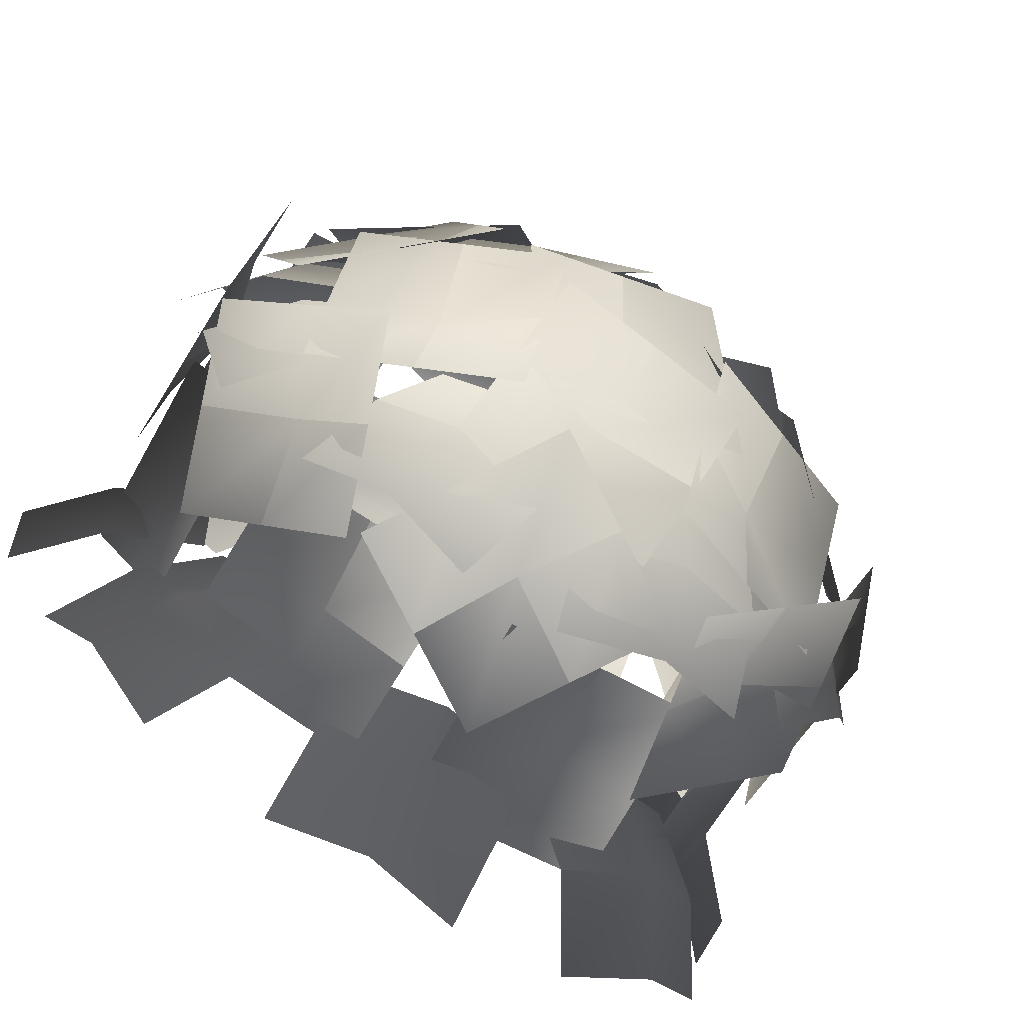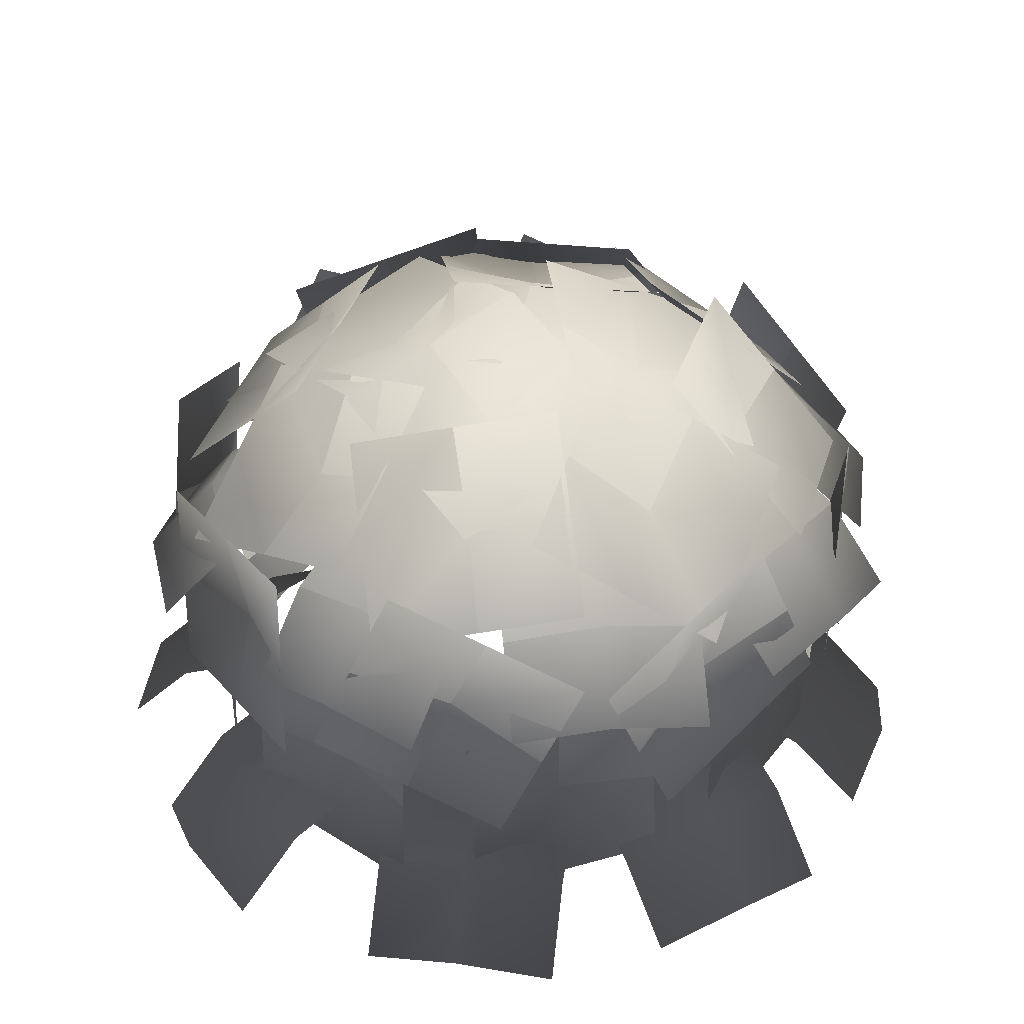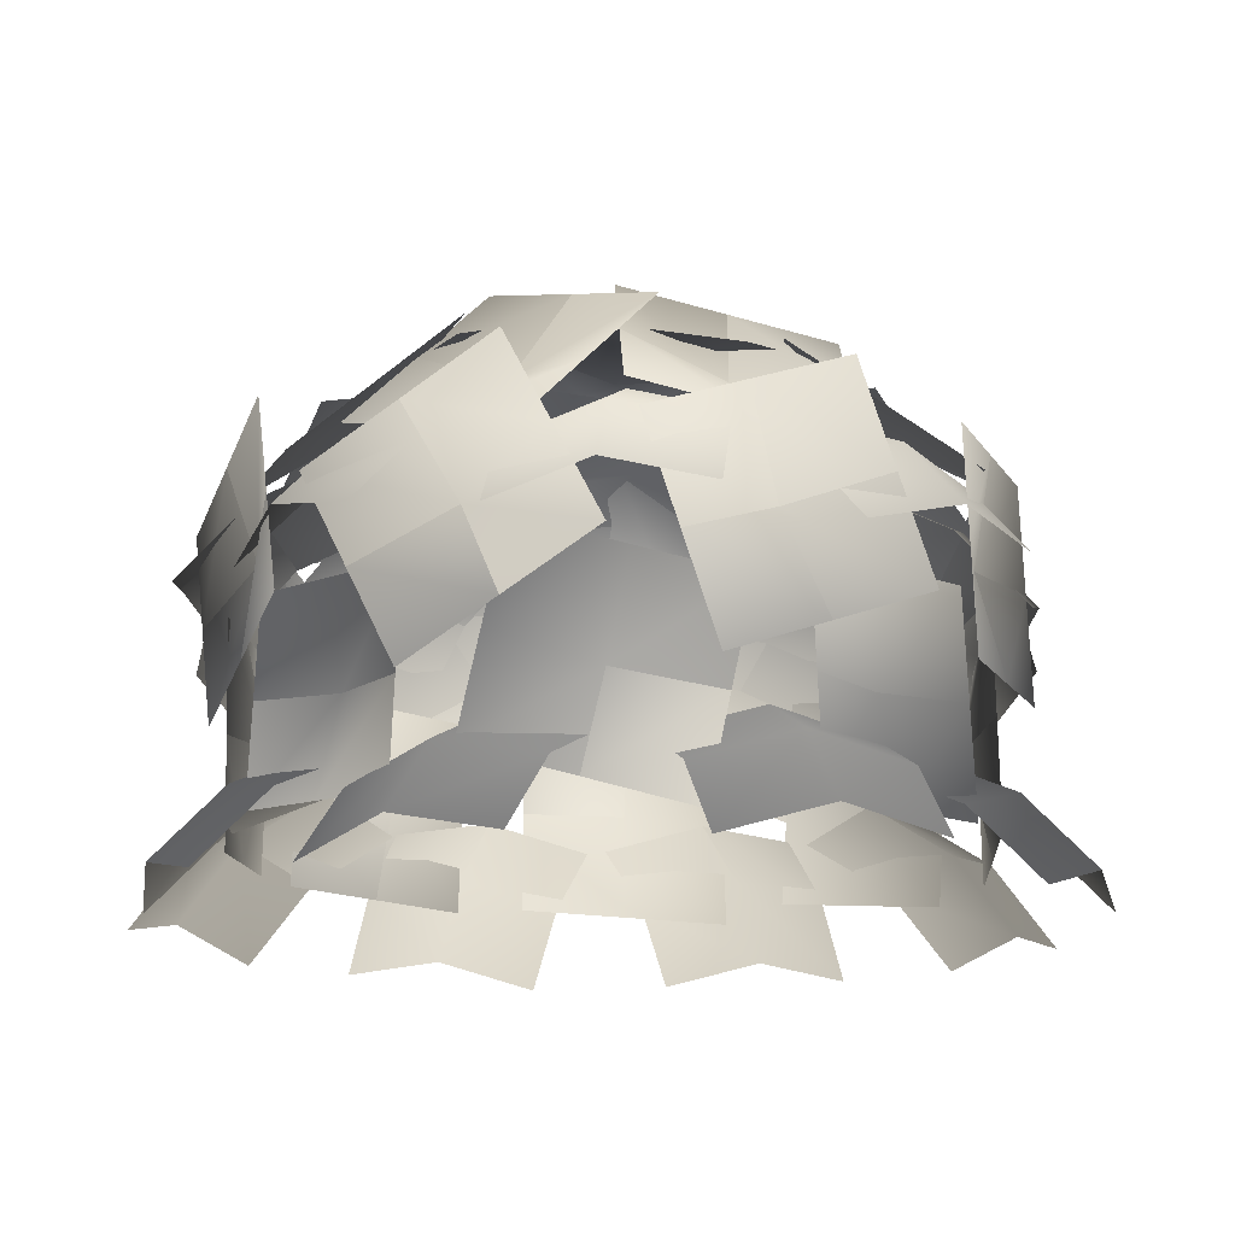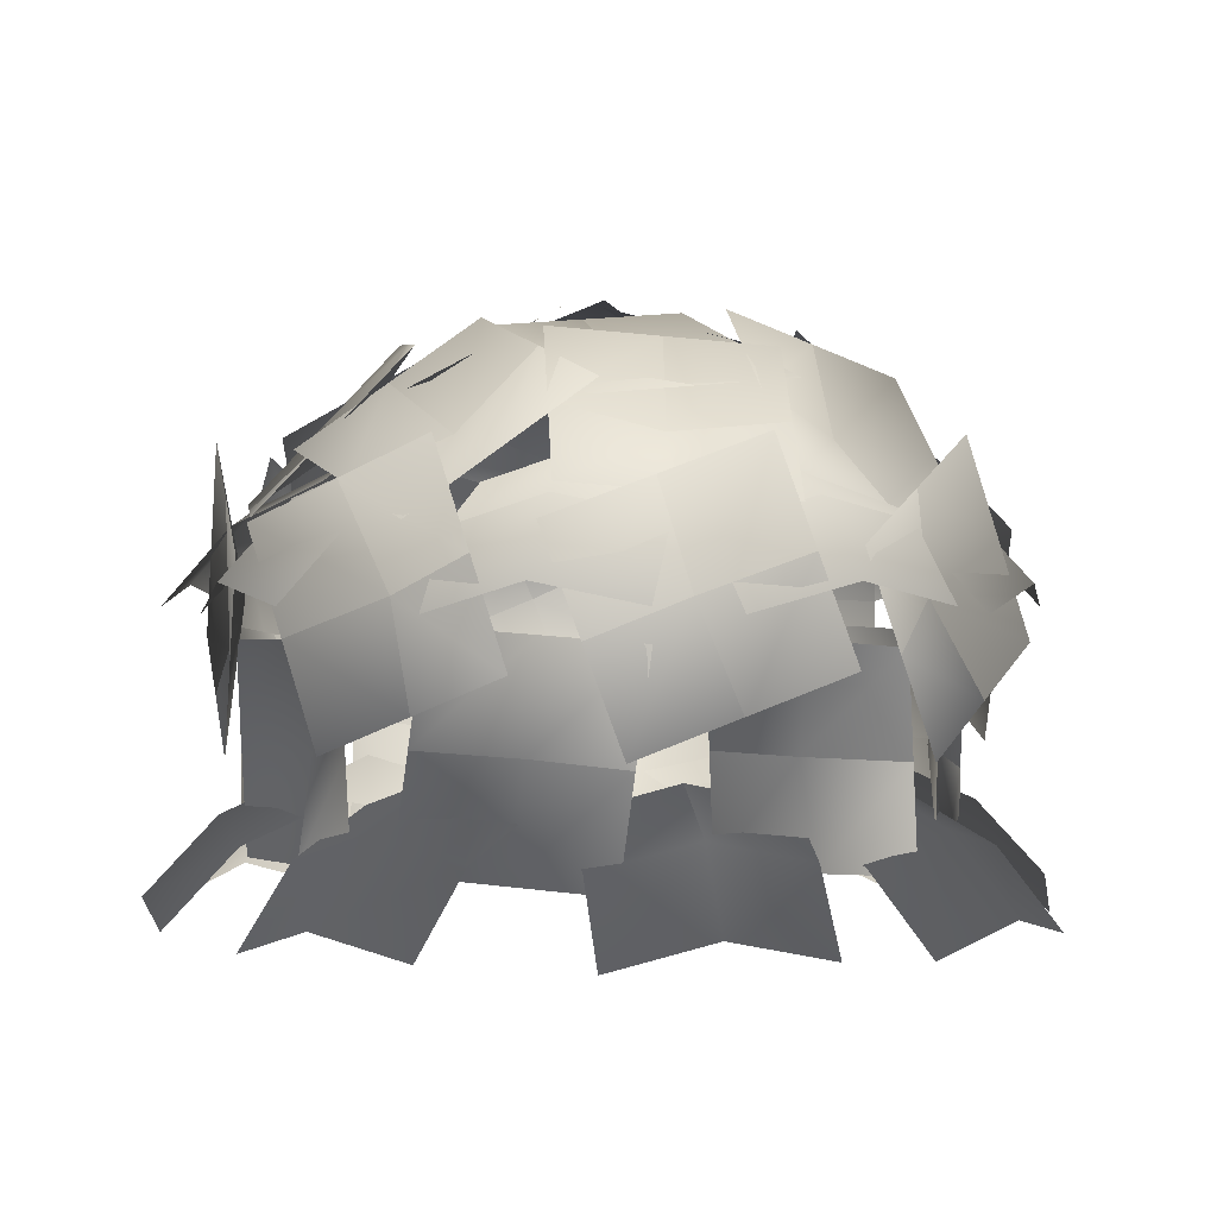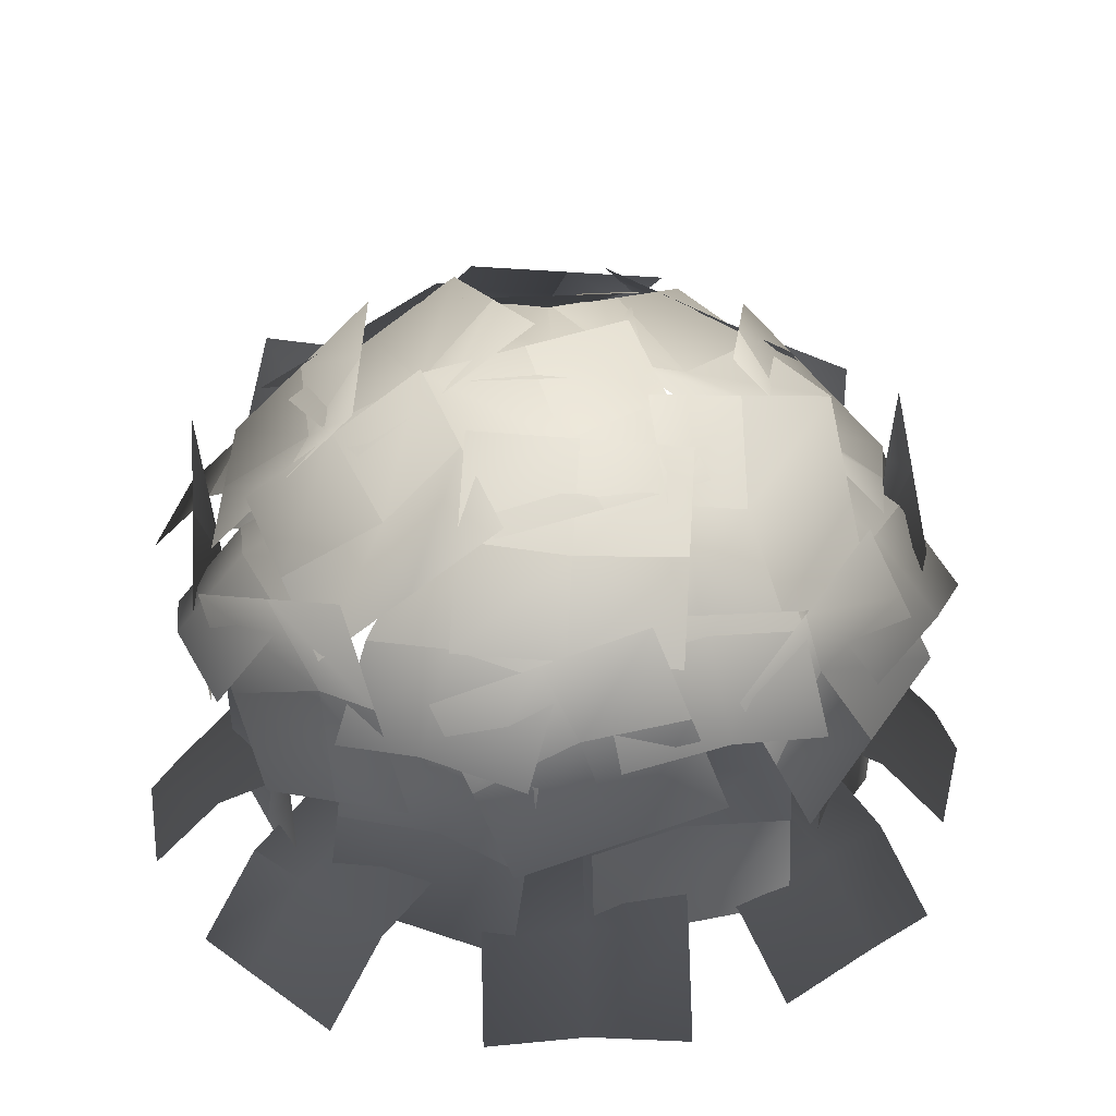
<metadata>
{"format":"obj","ext":"obj","renderer":"f3d","projection":"perspective","resolution":1024,"background":"white","views":[{"elev":-78.4,"azim":147.9,"up":"+Z"},{"elev":35.9,"azim":101.0,"up":"+Y"},{"elev":-15.7,"azim":-23.7,"up":"+Y"},{"elev":-0.0,"azim":-102.6,"up":"+Y"},{"elev":30.9,"azim":-94.1,"up":"+Y"}]}
</metadata>
<code>
g default
v -1.675 10.97 1.675
v 0 10.97 1.675
v 1.675 10.97 1.675
v -1.675 10.97 0
v 0 10.61 0
v 1.675 10.97 0
v -1.675 10.97 -1.675
v 0 10.97 -1.675
v 1.675 10.97 -1.675
v 1.49 7.511 7.004
v 2.039 8.949 5.559
v 2.587 10.39 4.114
v -0.5484 7.898 6.616
v 0 9.015 4.852
v 0.5484 10.77 3.725
v -2.587 8.285 6.227
v -2.039 9.722 4.782
v -1.49 11.16 3.336
v 2.703 4.949 7.207
v 1.974 6.93 7.204
v 1.246 8.911 7.2
v 0.7222 4.22 7.159
v 0.003444 6.204 6.704
v -0.7351 8.183 7.152
v -1.259 3.492 7.111
v -1.987 5.473 7.108
v -2.716 7.454 7.104
v 7.237 7.645 1.474
v 6.824 8.03 -0.5599
v 6.41 8.414 -2.594
v 5.696 8.973 2.039
v 4.987 9.015 0
v 4.869 9.742 -2.03
v 4.154 10.3 2.603
v 3.74 10.68 0.5688
v 3.327 11.07 -1.465
v 7.343 5.095 2.772
v 7.37 4.267 0.8309
v 7.398 3.438 -1.111
v 7.319 7.036 1.944
v 6.895 6.201 -0.001154
v 7.373 5.38 -1.939
v 7.295 8.978 1.115
v 7.322 8.149 -0.8266
v 7.349 7.321 -2.768
v 0.00212 11.65 0.001447
v -1.492 11.12 1.394
v -2.985 10.58 2.786
v 1.494 11.12 1.396
v 0 10.16 2.626
v -1.494 10.05 4.18
v 2.985 10.58 2.79
v 1.492 10.05 4.182
v -0.00212 9.51 5.574
v 0.1752 11.82 0.06121
v 1.559 11.18 1.523
v 2.943 10.55 2.985
v 1.503 11.21 -1.462
v 2.699 10.16 0
v 4.271 9.935 1.462
v 2.832 10.6 -2.985
v 4.216 9.96 -1.523
v 5.599 9.324 -0.06121
v -2.754 10.01 -3.854
v -1.953 10.94 -2.136
v -1.152 11.87 -0.4174
v -0.8011 9.629 -4.559
v 0 10.16 -2.626
v 0.8011 11.49 -1.122
v 1.152 9.248 -5.264
v 1.953 10.18 -3.545
v 2.754 11.11 -1.827
v -4.19 10.06 2.623
v -2.308 10.8 2.024
v -0.4257 11.55 1.425
v -4.747 9.835 0.5992
v -2.699 10.16 0
v -0.9828 11.33 -0.5992
v -5.304 9.615 -1.425
v -3.422 10.36 -2.024
v -1.54 11.1 -2.623
v 1.07 9.989 4.893
v 2.747 8.827 5.435
v 4.424 7.664 5.977
v 2.031 10.54 3.095
v 3.526 9.015 3.431
v 5.384 8.211 4.179
v 2.992 11.08 1.296
v 4.669 9.921 1.839
v 6.345 8.758 2.381
v 5.456 7.392 -5.091
v 3.593 8.31 -5.47
v 1.73 9.227 -5.849
v 5.599 8.438 -3.263
v 3.526 9.015 -3.431
v 1.873 10.27 -4.02
v 5.742 9.484 -1.434
v 3.879 10.4 -1.813
v 2.016 11.32 -2.192
v -1.496 10.3 5.262
v -2.337 10.82 3.396
v -3.178 11.34 1.531
v -2.957 8.793 5.501
v -3.526 9.015 3.431
v -4.639 9.831 1.77
v -4.418 7.288 5.741
v -5.259 7.807 3.875
v -6.1 8.326 2.01
v -5.791 7.462 -4.686
v -5.611 8.686 -2.976
v -5.431 9.911 -1.266
v -3.906 8.13 -5.363
v -3.526 9.015 -3.431
v -3.546 10.58 -1.942
v -2.021 8.798 -6.039
v -1.841 10.02 -4.329
v -1.661 11.25 -2.619
v -6.661 8.083 -2.333
v -6.834 7.924 -0.2352
v -7.007 7.764 1.863
v -5.12 9.507 -2.098
v -4.987 9.015 0
v -5.466 9.188 2.098
v -3.579 10.93 -1.863
v -3.752 10.77 0.2351
v -3.925 10.61 2.333
v 2.351 7.976 -6.436
v 0.255 7.789 -6.61
v -1.841 7.603 -6.784
v 2.096 9.51 -5.009
v 0 9.015 -4.852
v -2.096 9.137 -5.356
v 1.841 11.04 -3.581
v -0.2549 10.86 -3.755
v -2.351 10.67 -3.929
v 6.495 5.903 4.063
v 7.661 6.451 2.452
v 8.218 6.032 0.5109
v 5.235 7.372 3.505
v 6.401 7.92 1.894
v 6.958 7.501 -0.04712
v 3.571 8.2 2.728
v 4.737 8.747 1.117
v 5.294 8.328 -0.8242
v 3.803 4.042 6.562
v 5.284 4.103 5.059
v 6.765 4.165 3.556
v 3.715 6.151 6.561
v 4.875 6.199 4.741
v 6.677 6.274 3.556
v 3.626 8.26 6.561
v 5.108 8.321 5.058
v 6.589 8.383 3.555
v -3.336 5.384 7.219
v -3.931 7.232 6.392
v -4.527 9.081 5.564
v -4.611 4.372 5.875
v -4.869 6.194 4.747
v -5.801 8.069 4.22
v -5.885 3.359 4.53
v -6.481 5.208 3.703
v -7.076 7.057 2.875
v -7.334 3.488 -1.243
v -7.36 4.227 0.7348
v -7.386 4.965 2.712
v -7.32 5.465 -1.981
v -6.895 6.203 0.002193
v -7.372 6.943 1.973
v -7.306 7.442 -2.72
v -7.332 8.181 -0.743
v -7.358 8.92 1.234
v -7.092 4.92 -3.142
v -6.629 6.906 -3.689
v -6.166 8.892 -4.235
v -5.655 4.208 -4.516
v -4.876 6.209 -4.739
v -4.729 8.179 -5.608
v -4.219 3.495 -5.889
v -3.756 5.481 -6.435
v -3.293 7.467 -6.981
v -0.7219 3.305 -7.139
v -1.811 5.113 -7.137
v -2.9 6.922 -7.135
v 1.087 4.394 -7.158
v 0.001297 6.204 -6.704
v -1.091 8.011 -7.153
v 2.895 5.483 -7.177
v 1.806 7.291 -7.175
v 0.7171 9.1 -7.172
v 5.855 3.376 -4.35
v 4.452 4.293 -5.632
v 3.048 5.211 -6.915
v 6.585 5.276 -3.79
v 4.882 6.209 -4.734
v 3.778 7.111 -6.355
v 7.315 7.176 -3.229
v 5.911 8.094 -4.512
v 4.508 9.011 -5.795
v 7.537 5.903 -1.375
v 7.312 6.451 -3.351
v 6.416 6.032 -5.16
v 6.23 7.372 -0.938
v 6.005 7.92 -2.914
v 5.109 7.501 -4.724
v 4.477 8.2 -0.391
v 4.253 8.747 -2.367
v 3.356 8.328 -4.176
v 4.467 5.903 -6.224
v 2.933 6.451 -7.49
v 1.031 6.032 -8.169
v 3.83 7.372 -5.002
v 2.296 7.92 -6.268
v 0.3946 7.501 -6.947
v 2.949 8.2 -3.391
v 1.415 8.747 -4.656
v -0.4866 8.328 -5.336
v -1.027 5.903 -7.592
v -3.011 6.451 -7.459
v -4.86 6.032 -6.646
v -0.6506 7.372 -6.266
v -2.635 7.92 -6.133
v -4.484 7.501 -5.321
v -0.1847 8.2 -4.49
v -2.169 8.747 -4.357
v -4.018 8.328 -3.545
v -6.231 5.903 -4.458
v -7.494 6.451 -2.922
v -8.17 6.032 -1.019
v -5.008 7.372 -3.823
v -6.271 7.92 -2.287
v -6.947 7.501 -0.3842
v -3.395 8.2 -2.944
v -4.659 8.747 -1.408
v -5.335 8.328 0.4945
v -4.954 5.903 5.844
v -3.527 6.451 7.229
v -1.686 6.032 8.059
v -4.221 7.372 4.677
v -2.794 7.92 6.062
v -0.953 7.501 6.892
v -3.213 8.2 3.142
v -1.786 8.747 4.527
v 0.05506 8.328 5.358
v 1.181 5.903 7.57
v 3.162 6.451 7.396
v 4.994 6.032 6.546
v 0.7777 7.372 6.252
v 2.759 7.92 6.078
v 4.591 7.501 5.229
v 0.2759 8.2 4.486
v 2.257 8.747 4.312
v 4.089 8.328 3.462
v -7.529 5.903 0.7123
v -7.507 6.451 2.701
v -6.798 6.032 4.592
v -6.185 7.372 0.4104
v -6.162 7.92 2.399
v -5.454 7.501 4.29
v -4.386 8.2 0.04403
v -4.363 8.747 2.032
v -3.655 8.328 3.924
v -7.06 1.71 0.2843
v -6.447 1.559 2.252
v -5.835 1.408 4.219
v -6.966 3.669 0.2353
v -5.957 3.492 2.071
v -5.742 3.367 4.17
v -6.873 5.628 0.1863
v -6.261 5.477 2.154
v -5.648 5.326 4.122
v -4.962 2.118 4.84
v -3.132 1.578 5.7
v -1.302 1.038 6.56
v -4.594 4.047 5.027
v -2.593 3.502 5.514
v -0.9338 2.967 6.747
v -4.226 5.976 5.214
v -2.396 5.436 6.074
v -0.5655 4.896 6.934
v 0.6761 1.339 6.827
v 2.511 1.401 6.149
v 4.346 1.462 5.471
v 0.6016 3.448 6.793
v 2.288 3.496 5.733
v 4.271 3.571 5.437
v 0.5272 5.557 6.759
v 2.362 5.619 6.081
v 4.197 5.681 5.403
v 5.392 1.571 4.542
v 6.235 1.426 2.79
v 7.078 1.282 1.038
v 5.37 3.653 4.52
v 5.833 3.499 2.594
v 7.056 3.364 1.015
v 5.347 5.735 4.498
v 6.191 5.591 2.745
v 7.034 5.446 0.993
v 7.035 1.164 -0.5366
v 6.238 1.422 -2.303
v 5.44 1.681 -4.07
v 7.144 3.235 -0.4535
v 5.963 3.506 -2.055
v 5.55 3.753 -3.987
v 7.253 5.307 -0.3704
v 6.456 5.566 -2.137
v 5.659 5.825 -3.904
v 4.65 1.363 -5.056
v 2.757 1.509 -5.882
v 0.8634 1.656 -6.707
v 4.659 3.36 -5.061
v 2.597 3.502 -5.512
v 0.872 3.654 -6.712
v 4.667 5.358 -5.066
v 2.774 5.505 -5.891
v 0.8806 5.652 -6.716
v -0.5292 1.5 -6.721
v -2.505 1.515 -6.028
v -4.48 1.531 -5.335
v -0.4453 3.473 -6.813
v -2.29 3.506 -5.732
v -4.397 3.503 -5.428
v -0.3614 5.445 -6.905
v -2.337 5.46 -6.213
v -4.313 5.475 -5.52
v -5.239 1.576 -4.771
v -6.09 1.429 -3.029
v -6.94 1.282 -1.288
v -5.362 3.644 -4.511
v -5.833 3.501 -2.593
v -7.063 3.351 -1.028
v -5.484 5.713 -4.251
v -6.335 5.566 -2.509
v -7.185 5.419 -0.7676
v -1.967 0.2869 8.142
v -0.0843 0.8343 8.781
v 1.935 0.4151 8.741
v -1.806 1.756 6.774
v 0.07744 2.303 7.413
v 2.097 1.884 7.373
v -1.554 2.583 4.955
v 0.3294 3.13 5.594
v 2.349 2.711 5.554
v 4.692 0.1743 7.046
v 6.407 0.7217 6.04
v 7.697 0.3025 4.486
v 3.762 1.643 6.029
v 5.477 2.191 5.022
v 6.768 1.771 3.469
v 2.551 2.47 4.649
v 4.266 3.018 3.642
v 5.556 2.599 2.088
v 8.293 0.1308 1.574
v 8.655 0.6782 -0.3813
v 8.325 0.259 -2.374
v 6.916 1.6 1.611
v 7.277 2.147 -0.3448
v 6.948 1.728 -2.337
v 5.079 2.427 1.623
v 5.441 2.974 -0.3328
v 5.111 2.555 -2.325
v 7.028 0.2649 -4.476
v 5.978 0.8123 -6.164
v 4.391 0.3931 -7.414
v 6.035 1.734 -3.52
v 4.985 2.281 -5.209
v 3.398 1.862 -6.459
v 4.686 2.561 -2.274
v 3.636 3.108 -3.963
v 2.05 2.689 -5.213
v 1.676 0.2485 -8.102
v -0.2529 0.7959 -8.587
v -2.262 0.3766 -8.385
v 1.625 1.717 -6.725
v -0.3039 2.265 -7.21
v -2.313 1.846 -7.008
v 1.52 2.545 -4.892
v -0.4085 3.092 -5.377
v -2.418 2.673 -5.175
v -4.688 0.2582 -7.281
v -6.423 0.8056 -6.31
v -7.745 0.3864 -4.783
v -3.78 1.727 -6.245
v -5.515 2.275 -5.274
v -6.837 1.855 -3.747
v -2.597 2.554 -4.841
v -4.332 3.102 -3.869
v -5.654 2.683 -2.342
v -8.198 0.2012 -1.902
v -8.681 0.7486 0.02704
v -8.475 0.3294 2.036
v -6.821 1.67 -1.853
v -7.303 2.218 0.07594
v -7.098 1.798 2.085
v -4.988 2.497 -1.751
v -5.47 3.045 0.1778
v -5.264 2.626 2.187
v -7.328 0.1501 4.015
v -6.454 0.6976 5.802
v -5.003 0.2783 7.206
v -6.243 1.619 3.166
v -5.369 2.167 4.952
v -3.918 1.747 6.357
v -4.775 2.446 2.063
v -3.901 2.994 3.849
v -2.45 2.575 5.254
g pPlane52
f 1 2 5 4
f 2 3 6 5
f 4 5 8 7
f 5 6 9 8
f 10 11 14 13
f 11 12 15 14
f 13 14 17 16
f 14 15 18 17
f 19 20 23 22
f 20 21 24 23
f 22 23 26 25
f 23 24 27 26
f 28 29 32 31
f 29 30 33 32
f 31 32 35 34
f 32 33 36 35
f 37 38 41 40
f 38 39 42 41
f 40 41 44 43
f 41 42 45 44
f 46 47 50 49
f 47 48 51 50
f 49 50 53 52
f 50 51 54 53
f 55 56 59 58
f 56 57 60 59
f 58 59 62 61
f 59 60 63 62
f 64 65 68 67
f 65 66 69 68
f 67 68 71 70
f 68 69 72 71
f 73 74 77 76
f 74 75 78 77
f 76 77 80 79
f 77 78 81 80
f 82 83 86 85
f 83 84 87 86
f 85 86 89 88
f 86 87 90 89
f 91 92 95 94
f 92 93 96 95
f 94 95 98 97
f 95 96 99 98
f 100 101 104 103
f 101 102 105 104
f 103 104 107 106
f 104 105 108 107
f 109 110 113 112
f 110 111 114 113
f 112 113 116 115
f 113 114 117 116
f 118 119 122 121
f 119 120 123 122
f 121 122 125 124
f 122 123 126 125
f 127 128 131 130
f 128 129 132 131
f 130 131 134 133
f 131 132 135 134
f 136 137 140 139
f 137 138 141 140
f 139 140 143 142
f 140 141 144 143
f 145 146 149 148
f 146 147 150 149
f 148 149 152 151
f 149 150 153 152
f 154 155 158 157
f 155 156 159 158
f 157 158 161 160
f 158 159 162 161
f 163 164 167 166
f 164 165 168 167
f 166 167 170 169
f 167 168 171 170
f 172 173 176 175
f 173 174 177 176
f 175 176 179 178
f 176 177 180 179
f 181 182 185 184
f 182 183 186 185
f 184 185 188 187
f 185 186 189 188
f 190 191 194 193
f 191 192 195 194
f 193 194 197 196
f 194 195 198 197
f 199 200 203 202
f 200 201 204 203
f 202 203 206 205
f 203 204 207 206
f 208 209 212 211
f 209 210 213 212
f 211 212 215 214
f 212 213 216 215
f 217 218 221 220
f 218 219 222 221
f 220 221 224 223
f 221 222 225 224
f 226 227 230 229
f 227 228 231 230
f 229 230 233 232
f 230 231 234 233
f 235 236 239 238
f 236 237 240 239
f 238 239 242 241
f 239 240 243 242
f 244 245 248 247
f 245 246 249 248
f 247 248 251 250
f 248 249 252 251
f 253 254 257 256
f 254 255 258 257
f 256 257 260 259
f 257 258 261 260
f 262 263 266 265
f 263 264 267 266
f 265 266 269 268
f 266 267 270 269
f 271 272 275 274
f 272 273 276 275
f 274 275 278 277
f 275 276 279 278
f 280 281 284 283
f 281 282 285 284
f 283 284 287 286
f 284 285 288 287
f 289 290 293 292
f 290 291 294 293
f 292 293 296 295
f 293 294 297 296
f 298 299 302 301
f 299 300 303 302
f 301 302 305 304
f 302 303 306 305
f 307 308 311 310
f 308 309 312 311
f 310 311 314 313
f 311 312 315 314
f 316 317 320 319
f 317 318 321 320
f 319 320 323 322
f 320 321 324 323
f 325 326 329 328
f 326 327 330 329
f 328 329 332 331
f 329 330 333 332
f 334 335 338 337
f 335 336 339 338
f 337 338 341 340
f 338 339 342 341
f 343 344 347 346
f 344 345 348 347
f 346 347 350 349
f 347 348 351 350
f 352 353 356 355
f 353 354 357 356
f 355 356 359 358
f 356 357 360 359
f 361 362 365 364
f 362 363 366 365
f 364 365 368 367
f 365 366 369 368
f 370 371 374 373
f 371 372 375 374
f 373 374 377 376
f 374 375 378 377
f 379 380 383 382
f 380 381 384 383
f 382 383 386 385
f 383 384 387 386
f 388 389 392 391
f 389 390 393 392
f 391 392 395 394
f 392 393 396 395
f 397 398 401 400
f 398 399 402 401
f 400 401 404 403
f 401 402 405 404

</code>
